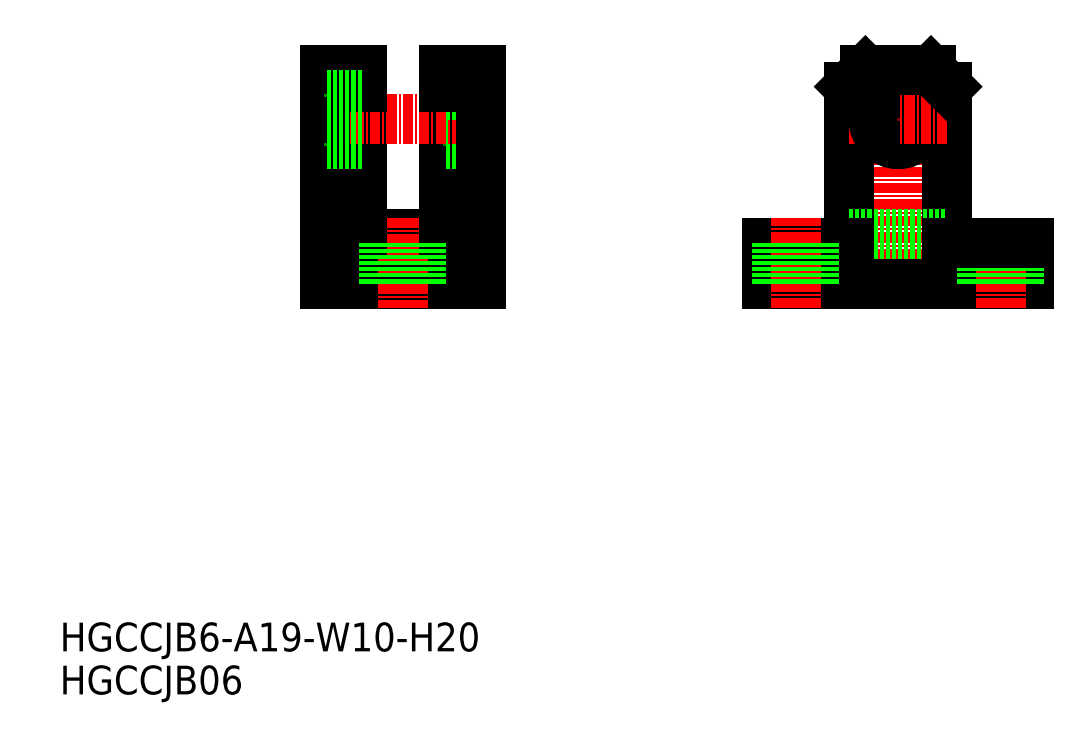
<metadata>
{"format":"dxf","ext":"dxf","renderer":"ezdxf+matplotlib","layout":"modelspace","background":"white","min_lineweight":24,"dpi":150}
</metadata>
<code>
0
SECTION
2
ENTITIES
0
TEXT
8
0
10
-4.99
20
-15.76
30
0
40
3.5
1
HGCCJB06
0
TEXT
8
0
10
-4.99
20
-10.52
30
0
40
3.5
1
HGCCJB6-A19-W10-H20
0
LINE
8
CENTER
10
97.22
20
31.33
30
0
11
97.22
21
63.33
31
0
0
LINE
8
0
10
91.22
20
39.33
30
0
11
91.22
21
58.33
31
0
0
LINE
8
0
10
103.2
20
39.33
30
0
11
103.2
21
58.33
31
0
0
LINE
8
0
10
97.22
20
34.33
30
0
11
81.22
21
34.33
31
0
0
LINE
8
0
10
97.22
20
34.33
30
0
11
113.2
21
34.33
31
0
0
LINE
8
CENTER
10
91.22
20
54.33
30
0
11
97.22
21
54.33
31
0
0
LINE
8
0
10
93.22
20
60.33
30
0
11
97.22
21
60.33
31
0
0
CIRCLE
8
0
10
97.22
20
54.33
30
0
40
3
0
LINE
8
0
10
91.22
20
58.33
30
0
11
93.22
21
60.33
31
0
0
LINE
8
CENTER
10
103.2
20
54.33
30
0
11
97.22
21
54.33
31
0
0
LINE
8
0
10
101.2
20
60.33
30
0
11
97.22
21
60.33
31
0
0
LINE
8
0
10
103.2
20
58.33
30
0
11
101.2
21
60.33
31
0
0
LINE
8
0
10
91.22
20
40.33
30
0
11
103.2
21
40.33
31
0
0
LINE
8
0
10
81.22
20
39.33
30
0
11
91.22
21
39.33
31
0
0
LINE
8
0
10
81.22
20
34.33
30
0
11
81.22
21
39.33
31
0
0
LINE
8
0
10
113.2
20
34.33
30
0
11
113.2
21
39.33
31
0
0
LINE
8
CENTER
10
84.72
20
31.33
30
0
11
84.72
21
42.33
31
0
0
LINE
8
CENTER
10
109.7
20
31.33
30
0
11
109.7
21
42.33
31
0
0
LINE
8
0
10
82.47
20
39.33
30
0
11
82.47
21
34.33
31
0
0
LINE
8
0
10
86.97
20
39.33
30
0
11
86.97
21
34.33
31
0
0
LINE
8
0
10
107.5
20
39.33
30
0
11
107.5
21
34.33
31
0
0
LINE
8
0
10
112
20
39.33
30
0
11
112
21
34.33
31
0
0
LINE
8
0
10
46.32
20
34.33
30
0
11
27.32
21
34.33
31
0
0
LINE
8
0
10
27.32
20
34.33
30
0
11
27.32
21
40.33
31
0
0
LINE
8
0
10
27.32
20
39.33
30
0
11
46.32
21
39.33
31
0
0
LINE
8
0
10
41.82
20
40.33
30
0
11
31.82
21
40.33
31
0
0
LINE
8
CENTER
10
36.82
20
42.33
30
0
11
36.82
21
31.33
31
0
0
LINE
8
0
10
46.32
20
34.33
30
0
11
46.32
21
40.33
31
0
0
LINE
8
0
10
31.82
20
60.33
30
0
11
31.82
21
40.33
31
0
0
LINE
8
0
10
41.82
20
40.33
30
0
11
41.82
21
60.33
31
0
0
LINE
8
0
10
46.32
20
51.33
30
0
11
41.82
21
51.33
31
0
0
LINE
8
CENTER
10
24.82
20
54.33
30
0
11
48.32
21
54.33
31
0
0
LINE
8
0
10
46.32
20
57.33
30
0
11
41.82
21
57.33
31
0
0
LINE
8
0
10
46.32
20
60.33
30
0
11
41.82
21
60.33
31
0
0
LINE
8
0
10
46.32
20
58.33
30
0
11
41.82
21
58.33
31
0
0
LINE
8
0
10
34.57
20
39.33
30
0
11
34.57
21
34.33
31
0
0
LINE
8
0
10
39.07
20
39.33
30
0
11
39.07
21
34.33
31
0
0
LINE
8
0
10
27.32
20
60.33
30
0
11
27.32
21
40.33
31
0
0
LINE
8
0
10
46.32
20
60.33
30
0
11
46.32
21
40.33
31
0
0
LINE
8
0
10
31.82
20
60.33
30
0
11
27.32
21
60.33
31
0
0
LINE
8
0
10
31.82
20
58.33
30
0
11
27.32
21
58.33
31
0
0
LINE
8
0
10
31.82
20
57.33
30
0
11
27.32
21
57.33
31
0
0
LINE
8
0
10
31.82
20
51.33
30
0
11
27.32
21
51.33
31
0
0
LINE
8
0
10
103.2
20
39.33
30
0
11
113.2
21
39.33
31
0
0
ENDSEC
0
EOF

</code>
